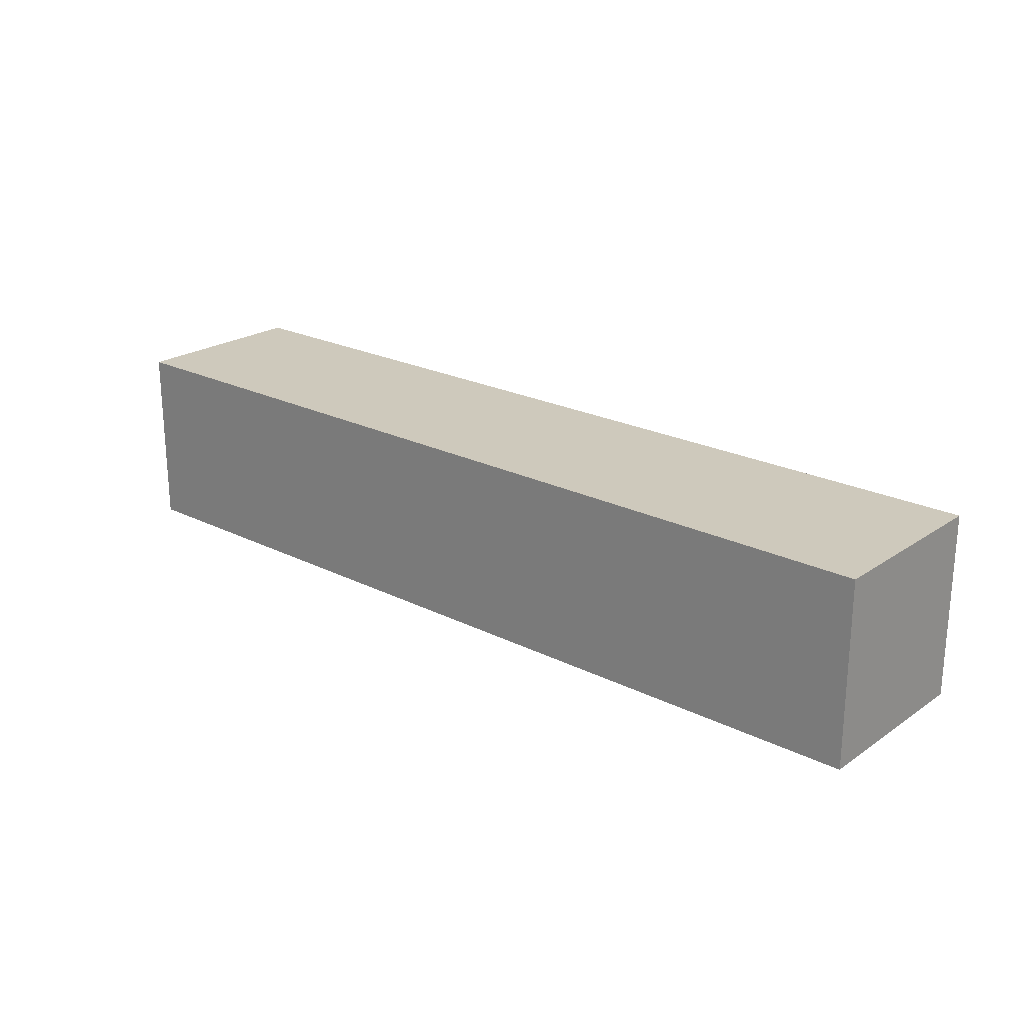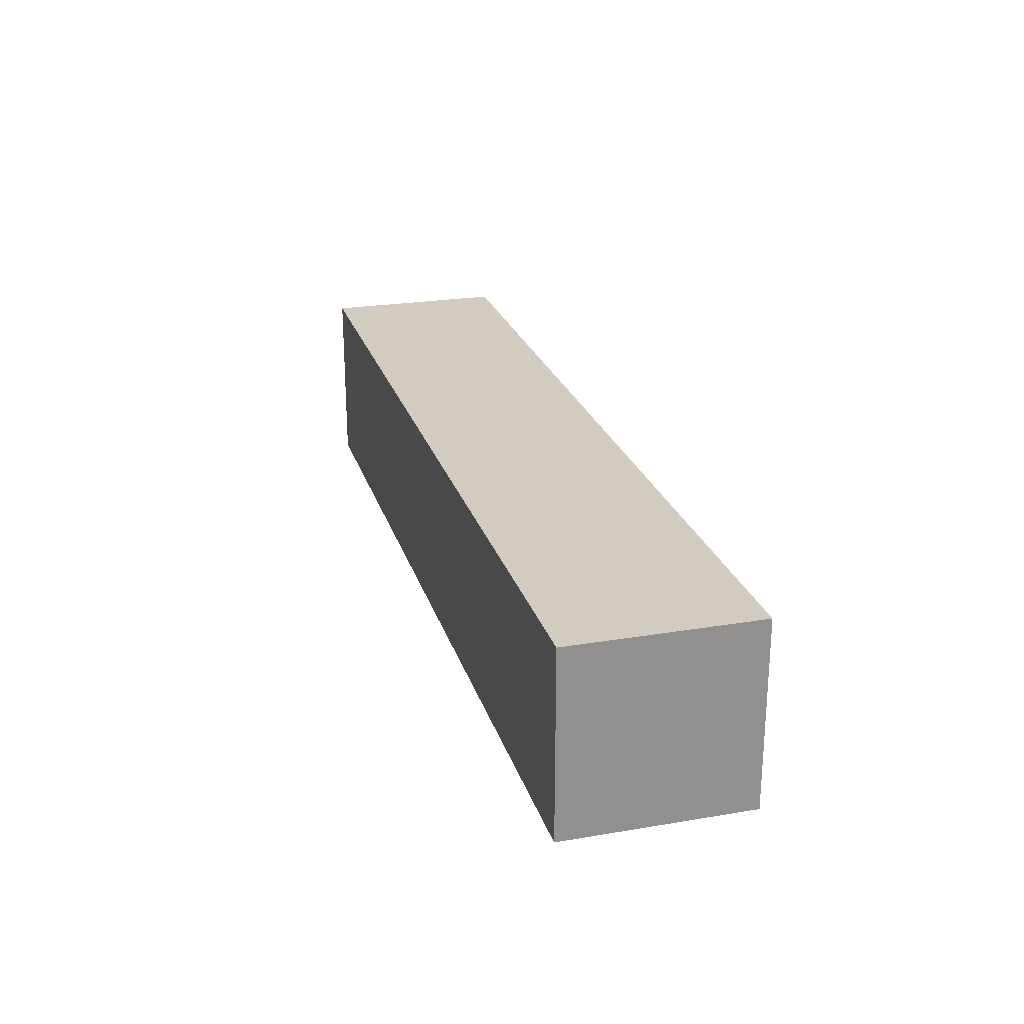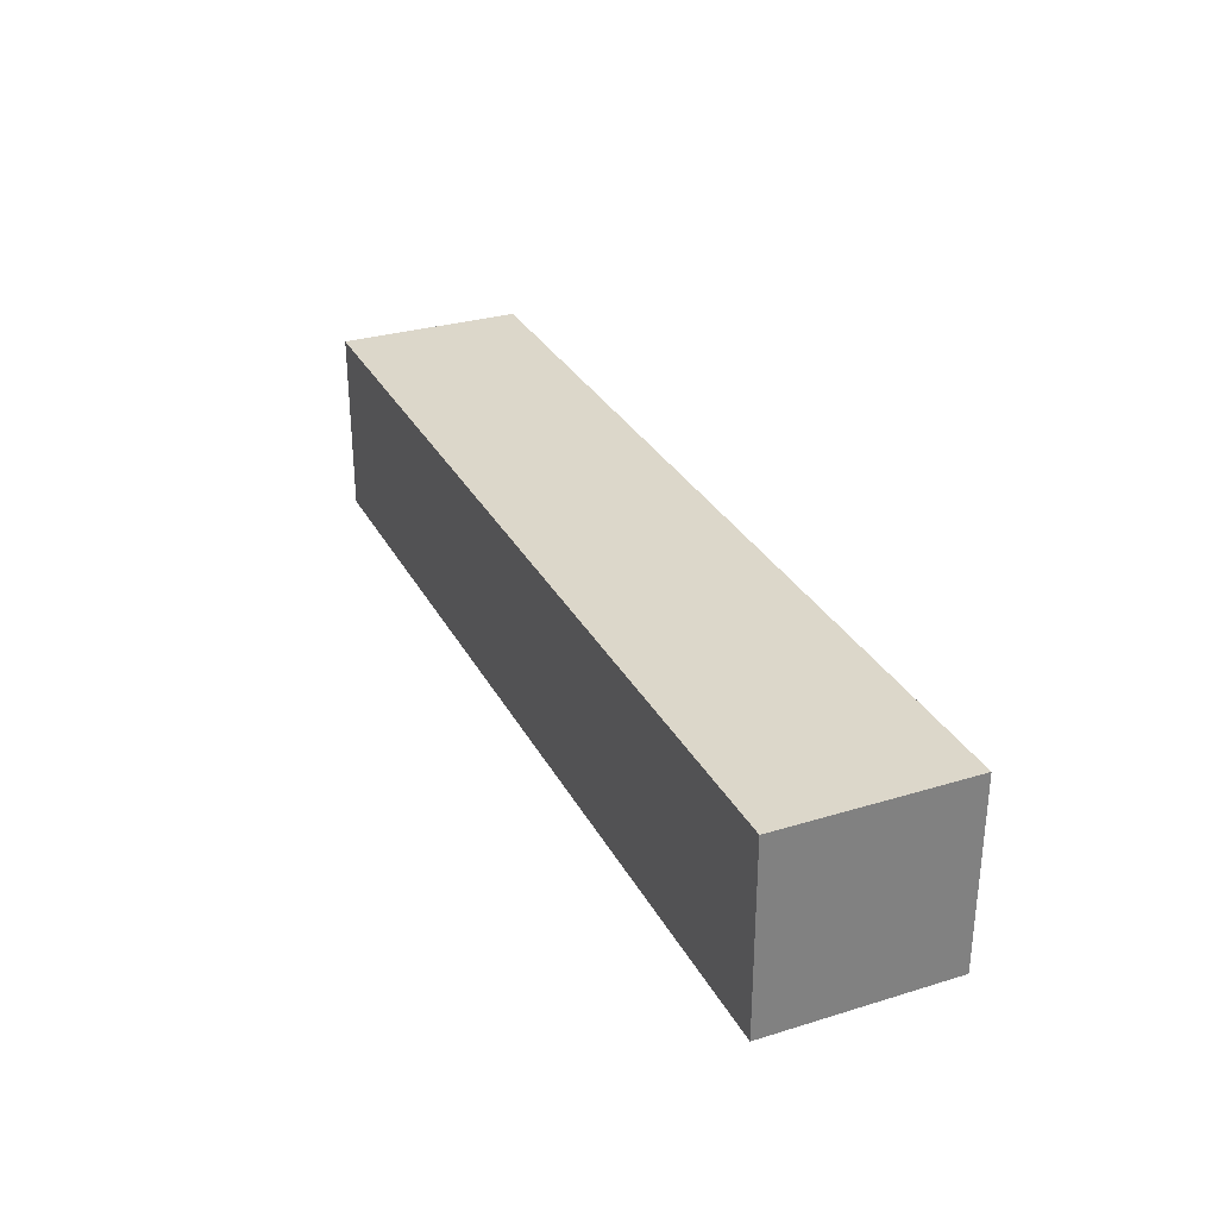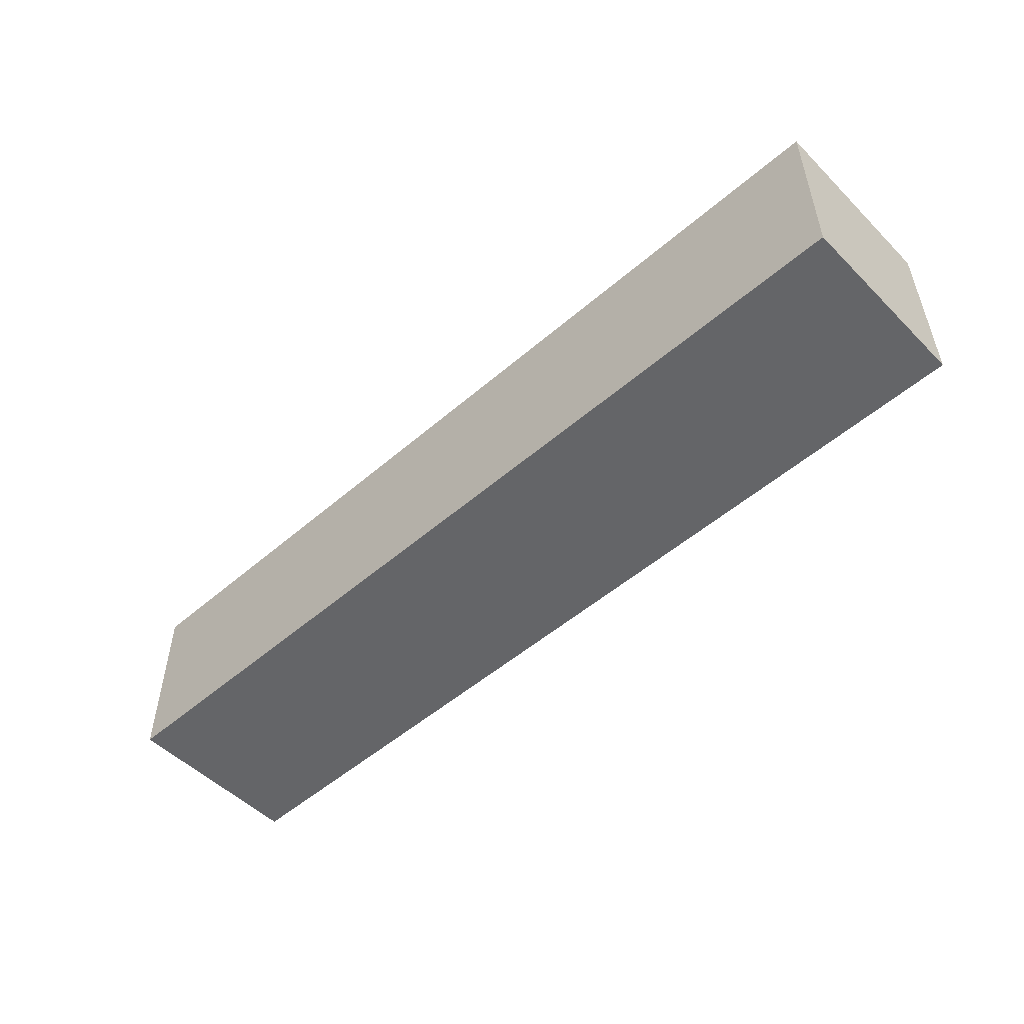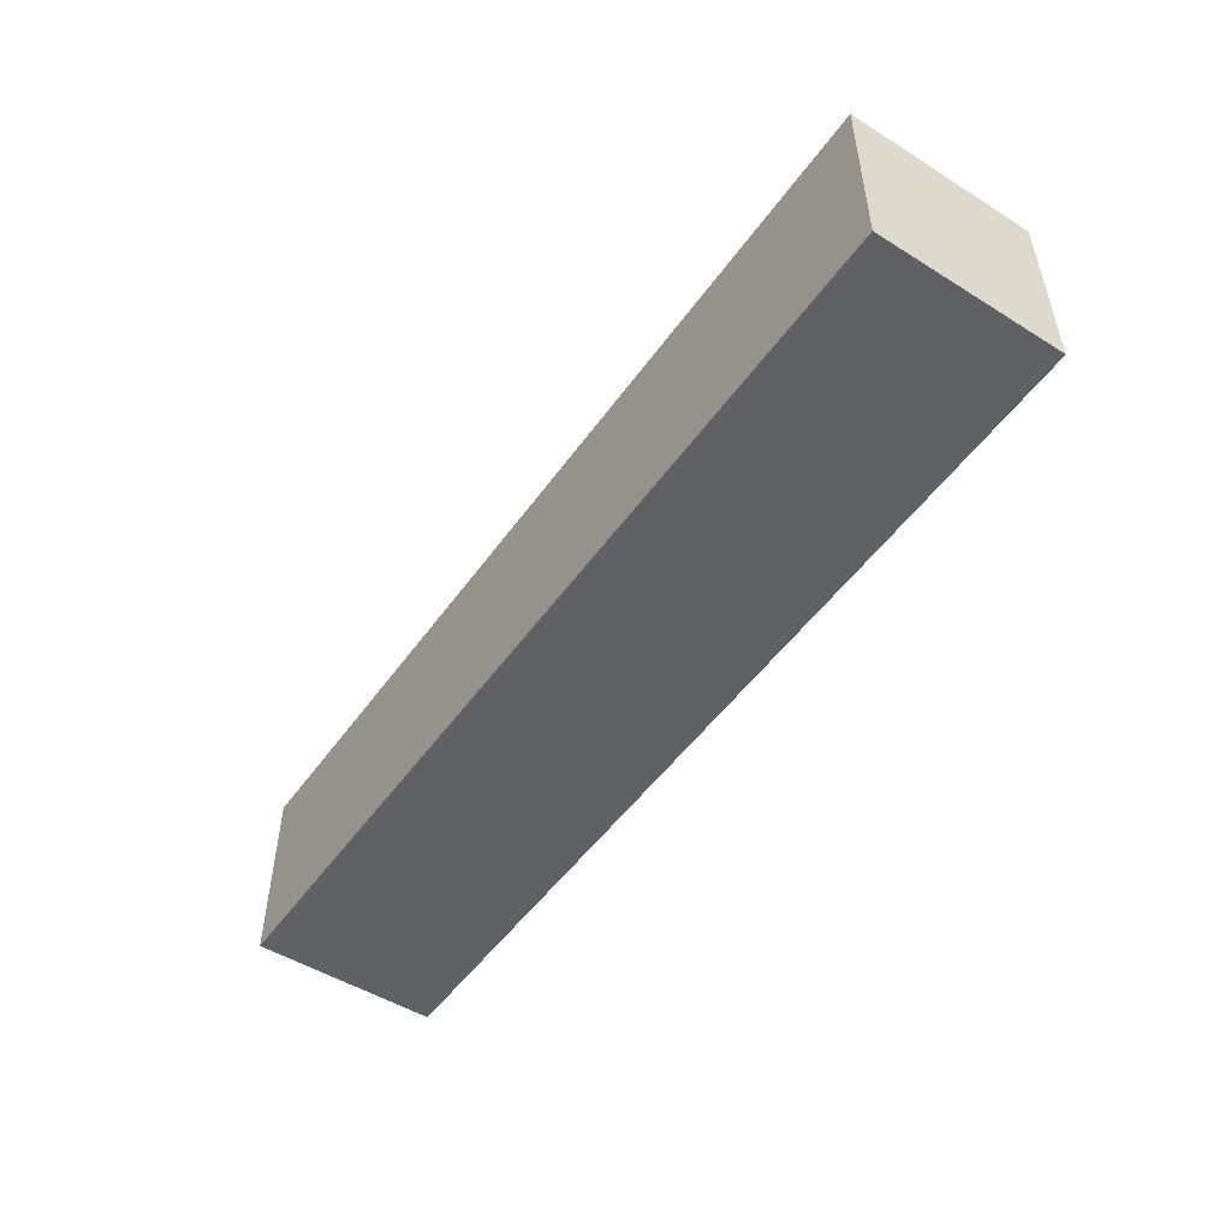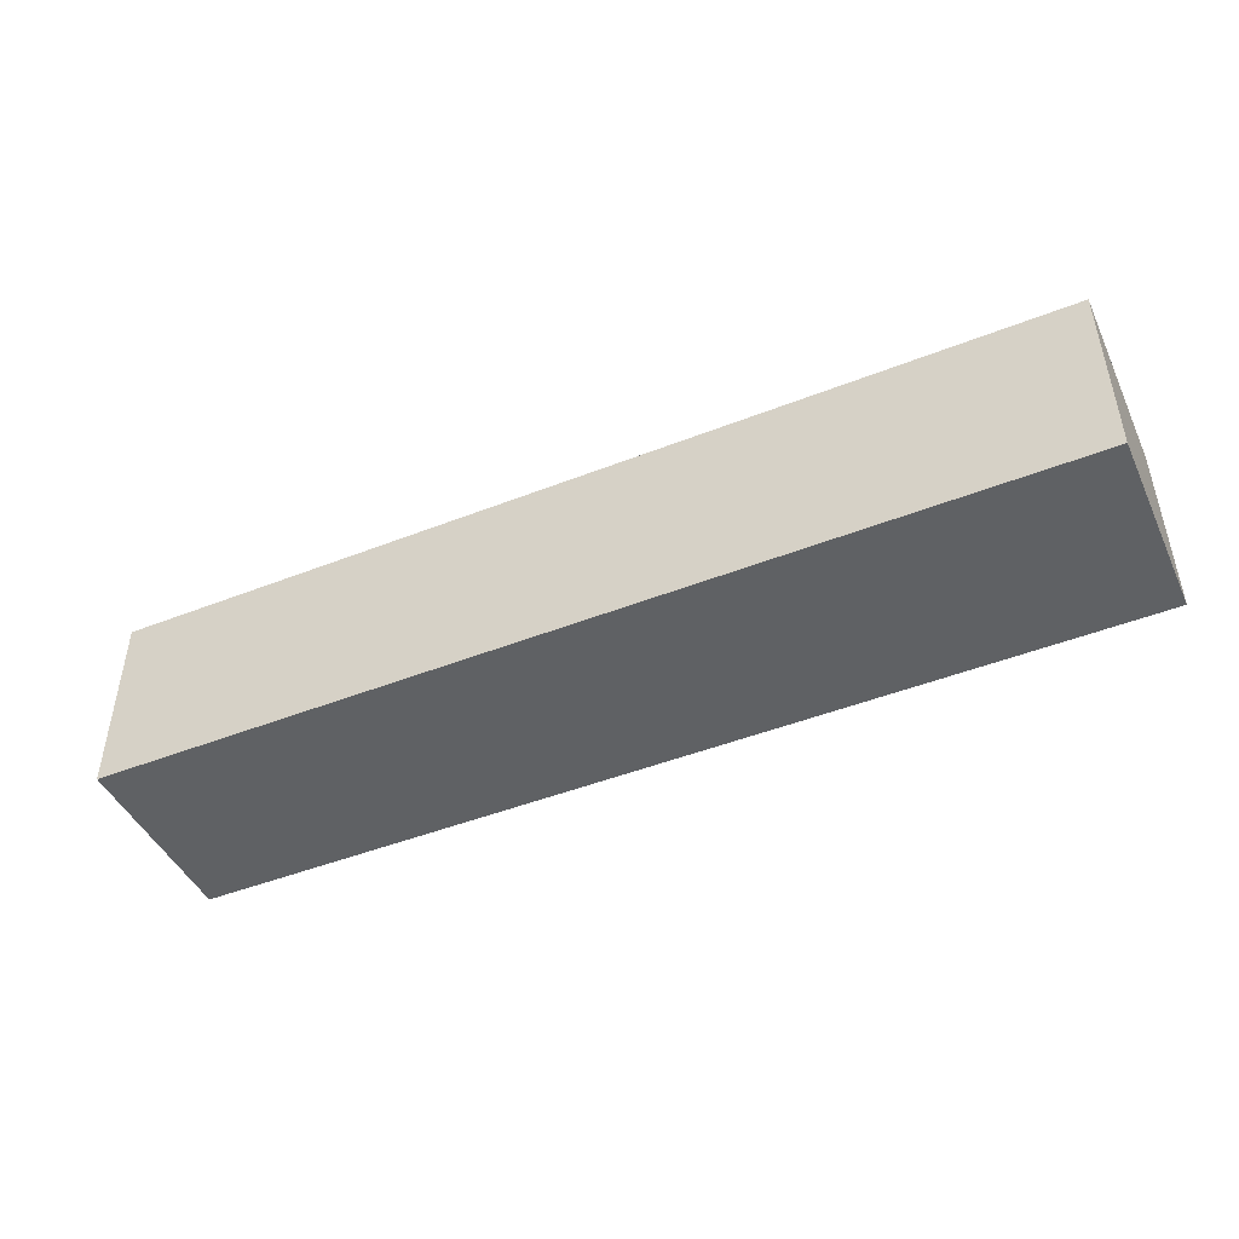
<metadata>
{"format":"obj","ext":"obj","renderer":"f3d","projection":"perspective","resolution":1024,"background":"white","views":[{"elev":22.5,"azim":40.8,"up":"+Y"},{"elev":24.1,"azim":74.4,"up":"+Y"},{"elev":30.4,"azim":66.2,"up":"+Z"},{"elev":-51.5,"azim":-136.9,"up":"+Y"},{"elev":-50.4,"azim":55.7,"up":"+Y"},{"elev":-46.0,"azim":-155.7,"up":"+Y"}]}
</metadata>
<code>
g pb_Mesh346004
v 0 0 0
v -10 0 0
v 0 2 0
v -10 2 0
v -10 0 0
v -10 0 -2
v -10 2 0
v -10 2 -2
v -10 0 -2
v 0 0 -2
v -10 2 -2
v 0 2 -2
v 0 0 -2
v 0 0 0
v 0 2 -2
v 0 2 0
v 0 2 0
v -10 2 0
v 0 2 -2
v -10 2 -2
v 0 0 -2
v -10 0 -2
v 0 0 0
v -10 0 0
g pb_Mesh346004_0
f 3 2 1
f 3 4 2
f 7 6 5
f 7 8 6
f 11 10 9
f 11 12 10
f 15 14 13
f 15 16 14
f 19 18 17
f 19 20 18
f 23 22 21
f 23 24 22
g pb_Mesh346004_1

</code>
